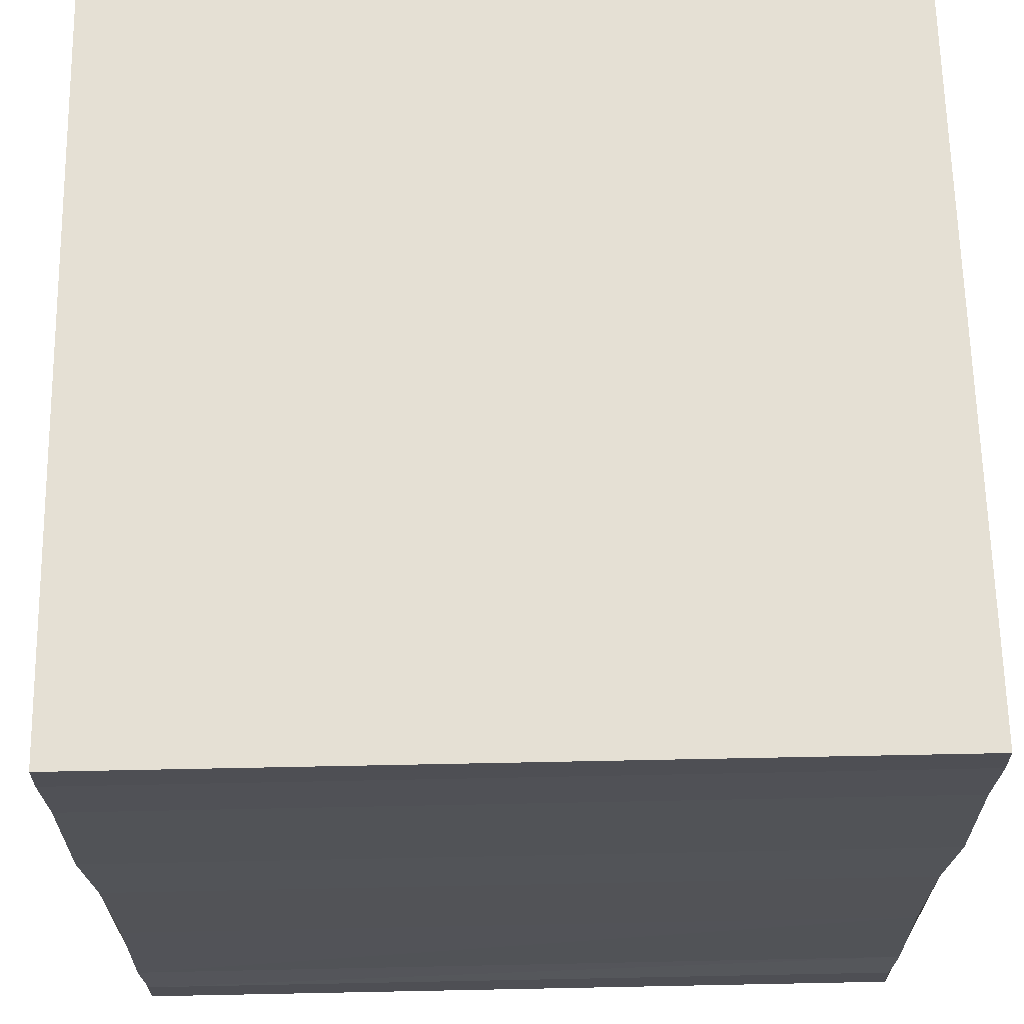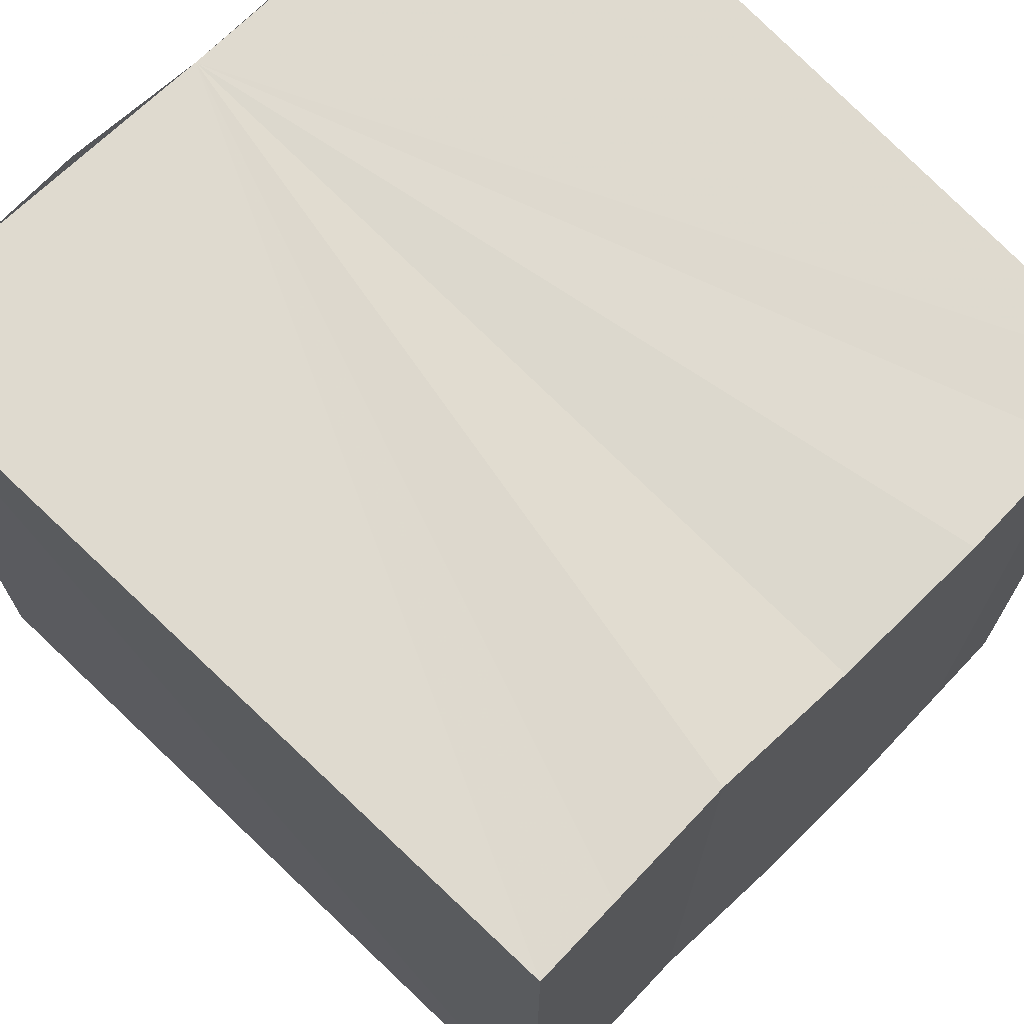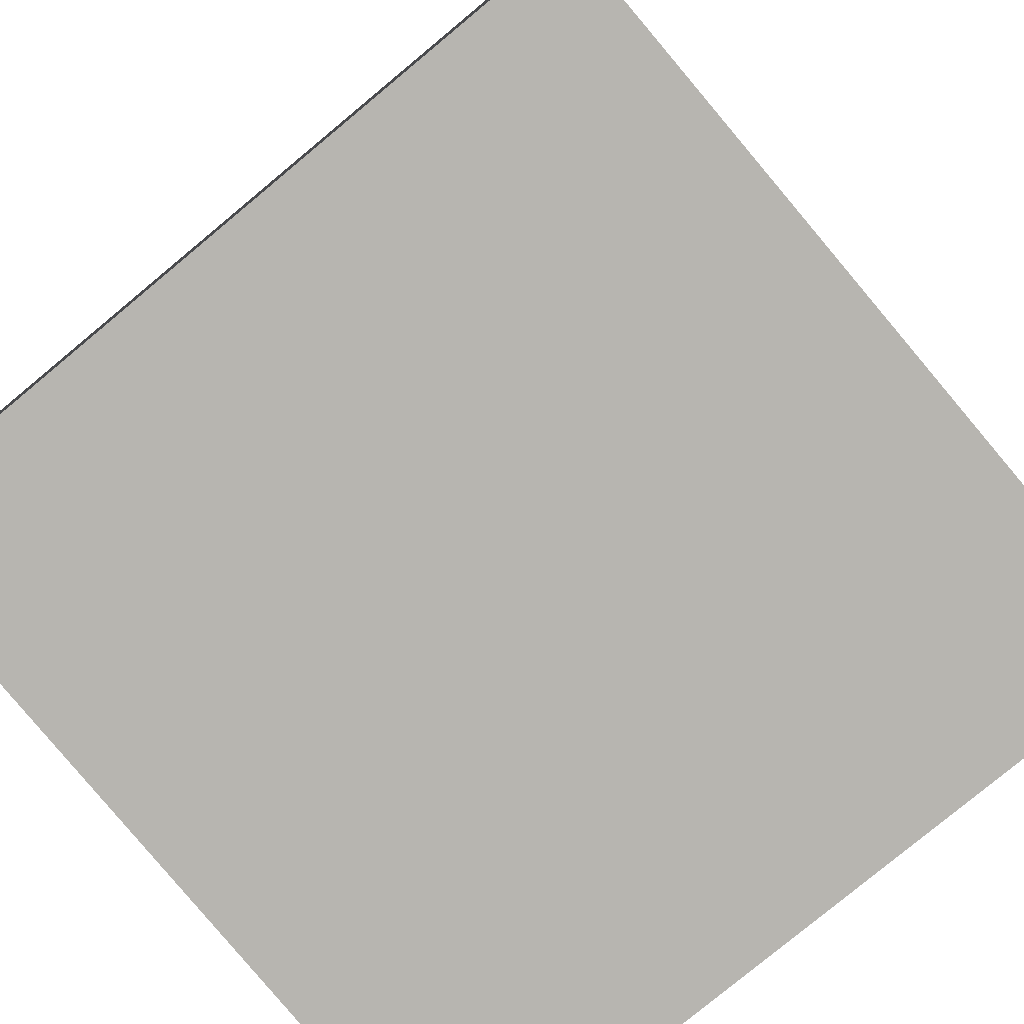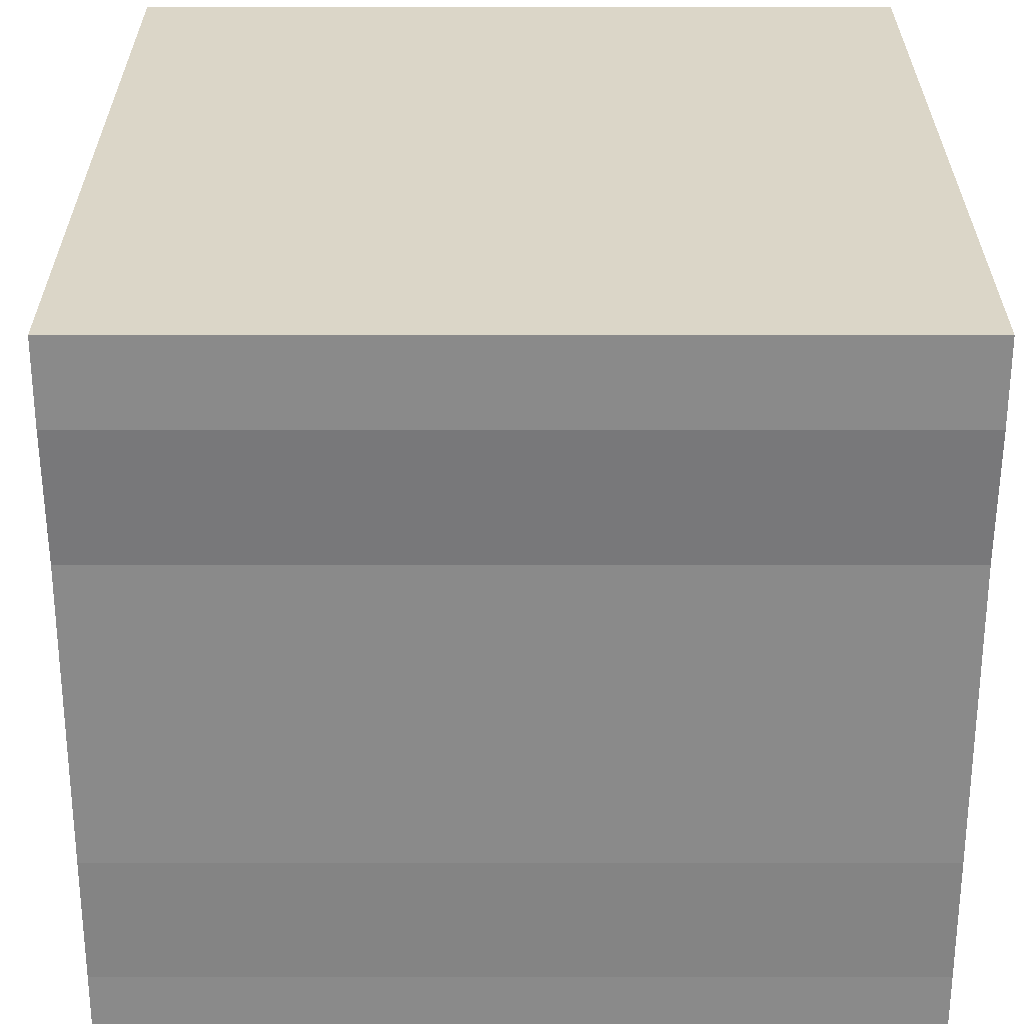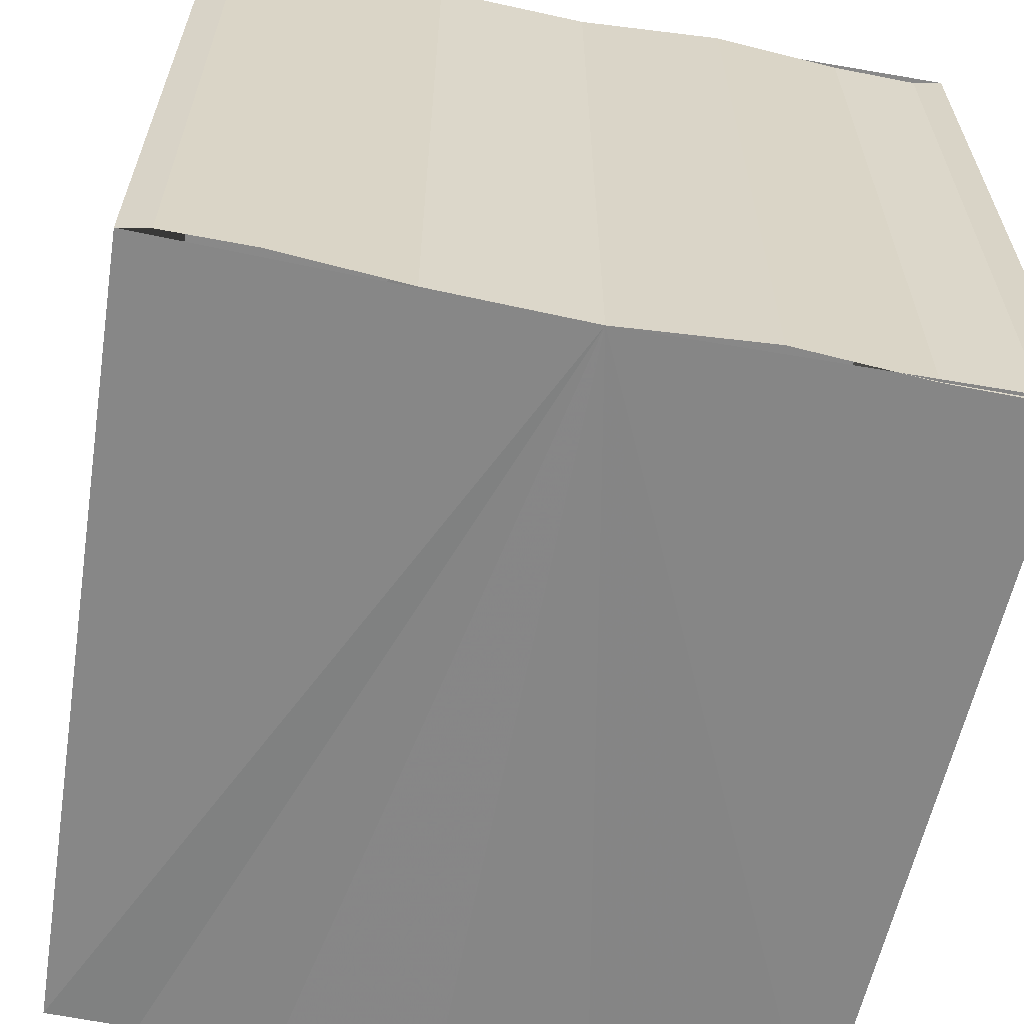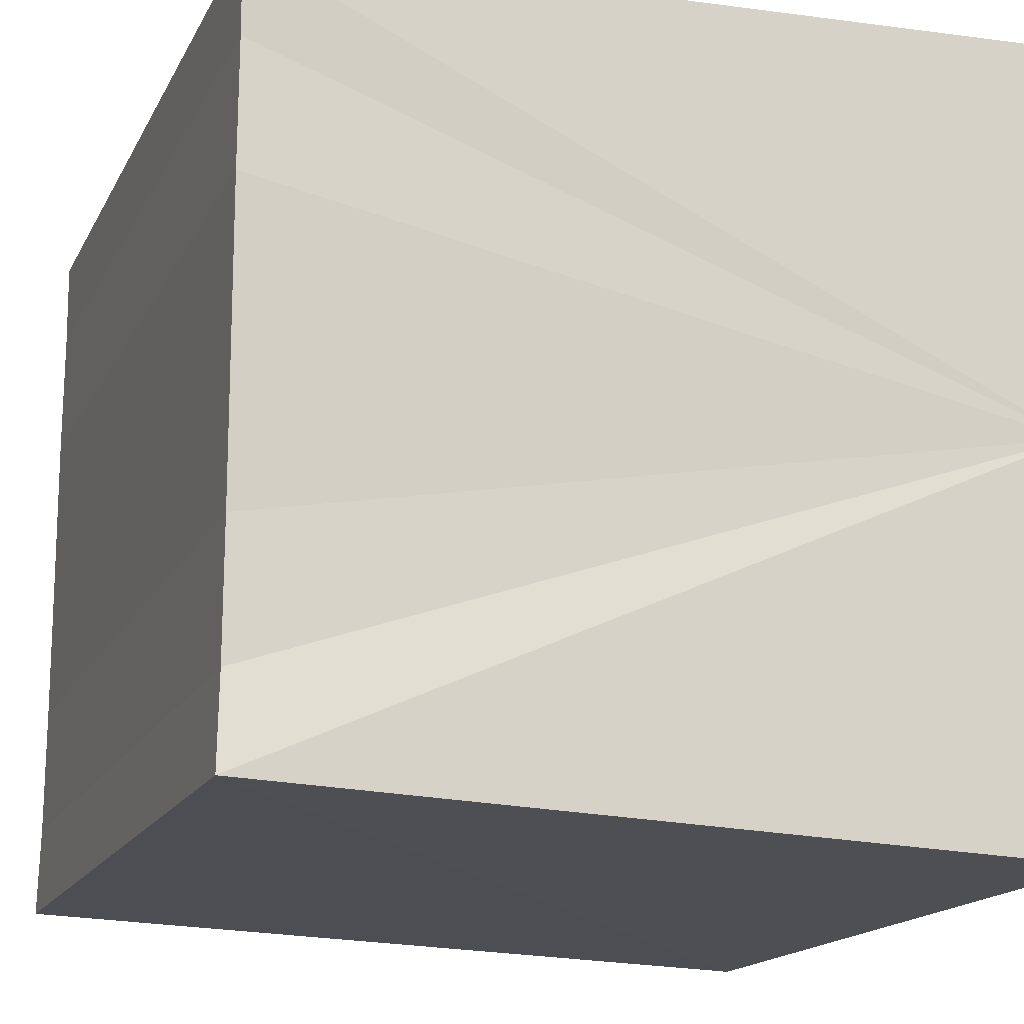
<metadata>
{"format":"obj","ext":"obj","renderer":"f3d","projection":"perspective","resolution":1024,"background":"white","views":[{"elev":67.7,"azim":89.1,"up":"+Z"},{"elev":70.7,"azim":-135.1,"up":"+Y"},{"elev":-79.8,"azim":-49.8,"up":"+Z"},{"elev":27.8,"azim":-90.0,"up":"+Z"},{"elev":-62.4,"azim":79.2,"up":"+Y"},{"elev":-16.8,"azim":-19.5,"up":"+Z"}]}
</metadata>
<code>
o 11098
v 2209 1879 13.96
v 2209 1879 13.96
v 2209 1879 13.96
v 2209 1879 13.96
v 2209 1879 13.96
v 2209 1879 13.96
v 2209 1879 13.96
v 2209 1879 13.96
v 2209 1879 13.96
v 2209 1879 13.96
v 2209 1879 13.96
v 2209 1879 13.96
v 2209 1879 13.96
v 2209 1879 13.96
v 2209 1879 13.96
v 2209 1879 13.96
v 2209 1879 13.96
v 2209 1879 13.96
v 2209 1879 13.96
v 2209 1879 13.96
v 2209 1879 13.96
v 2209 1879 13.96
v 2209 1879 13.96
v 2209 1879 13.96
v 2209 1879 13.96
v 2209 1879 13.96
v 2209 1879 13.96
v 2209 1879 13.95
v 2209 1879 13.96
v 2209 1879 13.95
v 2209 1879 13.96
v 2209 1879 13.95
v 2209 1879 13.96
v 2209 1879 13.96
v 2209 1879 13.96
v 2209 1879 13.96
v 2209 1879 13.96
v 2209 1879 13.97
v 2209 1879 13.97
v 2209 1879 13.96
v 2209 1879 13.97
v 2209 1879 13.96
v 2209 1879 13.96
v 2209 1879 13.97
v 2209 1879 13.96
v 2209 1879 13.97
v 2209 1879 13.96
v 2209 1879 13.96
v 2209 1879 13.96
v 2209 1879 13.96
v 2209 1879 13.96
v 2209 1879 13.96
v 2209 1879 13.96
v 2209 1879 13.96
v 2209 1879 13.96
v 2209 1879 13.96
v 2209 1879 13.96
v 2209 1879 13.96
v 2209 1879 13.95
v 2209 1879 13.96
v 2209 1879 13.96
v 2209 1879 13.96
v 2209 1879 13.96
v 2209 1879 13.96
v 2209 1879 13.96
v 2209 1879 13.95
v 2209 1879 13.95
v 2209 1879 13.95
f 1 2 3
f 2 4 5
f 4 6 7
f 8 1 9
f 10 8 11
f 12 10 13
f 13 14 15
f 15 16 17
f 17 18 19
f 19 20 21
f 21 22 23
f 23 24 25
f 26 24 27
f 26 28 24
f 29 28 30
f 31 32 29
f 26 27 33
f 26 33 34
f 26 34 35
f 26 35 36
f 26 36 37
f 26 37 38
f 39 37 40
f 41 42 39
f 43 38 44
f 45 46 43
f 47 45 43
f 48 45 47
f 49 48 47
f 50 48 49
f 51 50 49
f 26 50 51
f 51 44 52
f 51 52 53
f 51 53 54
f 51 54 55
f 51 55 56
f 51 56 57
f 51 57 58
f 51 58 59
f 60 26 51
f 61 26 60
f 62 61 60
f 63 61 62
f 64 63 62
f 65 63 64
f 66 65 64
f 67 65 68

</code>
